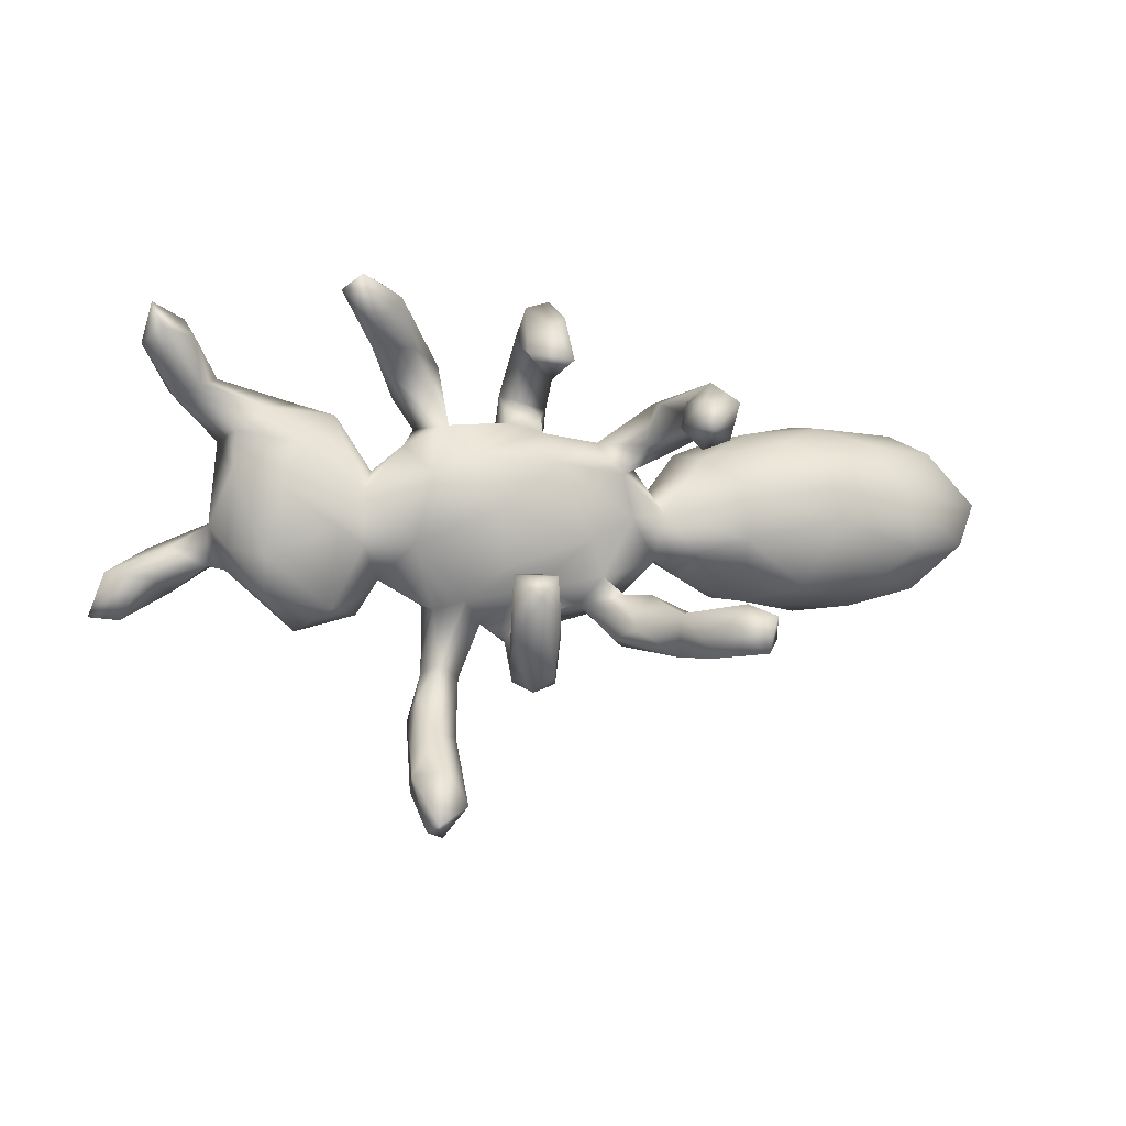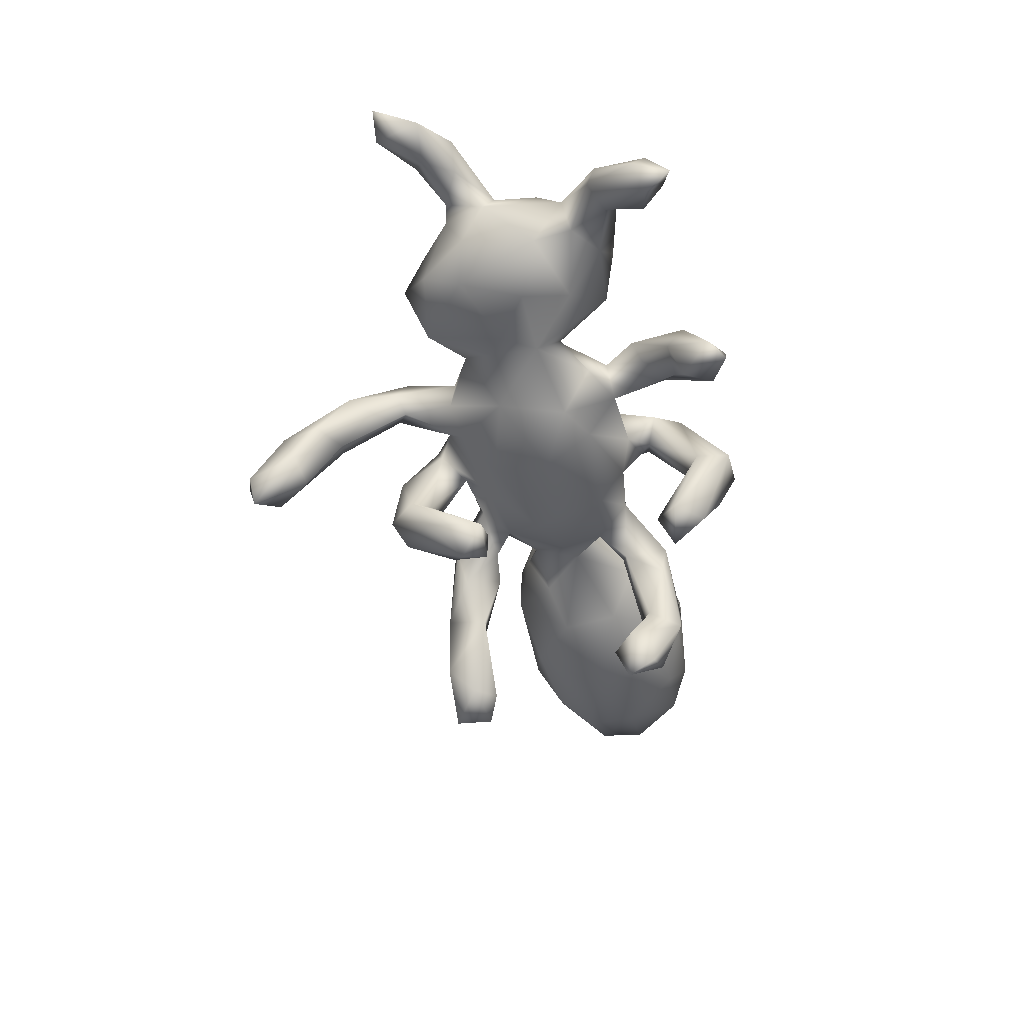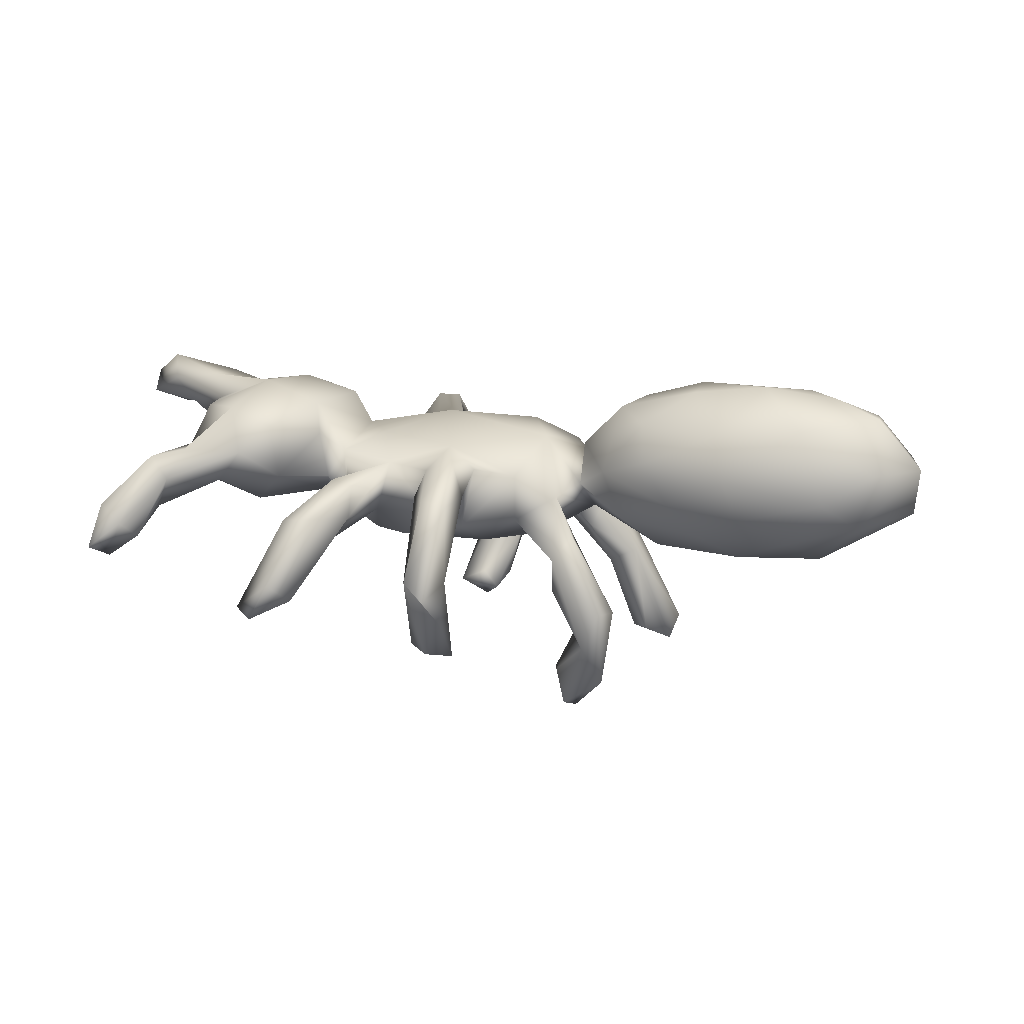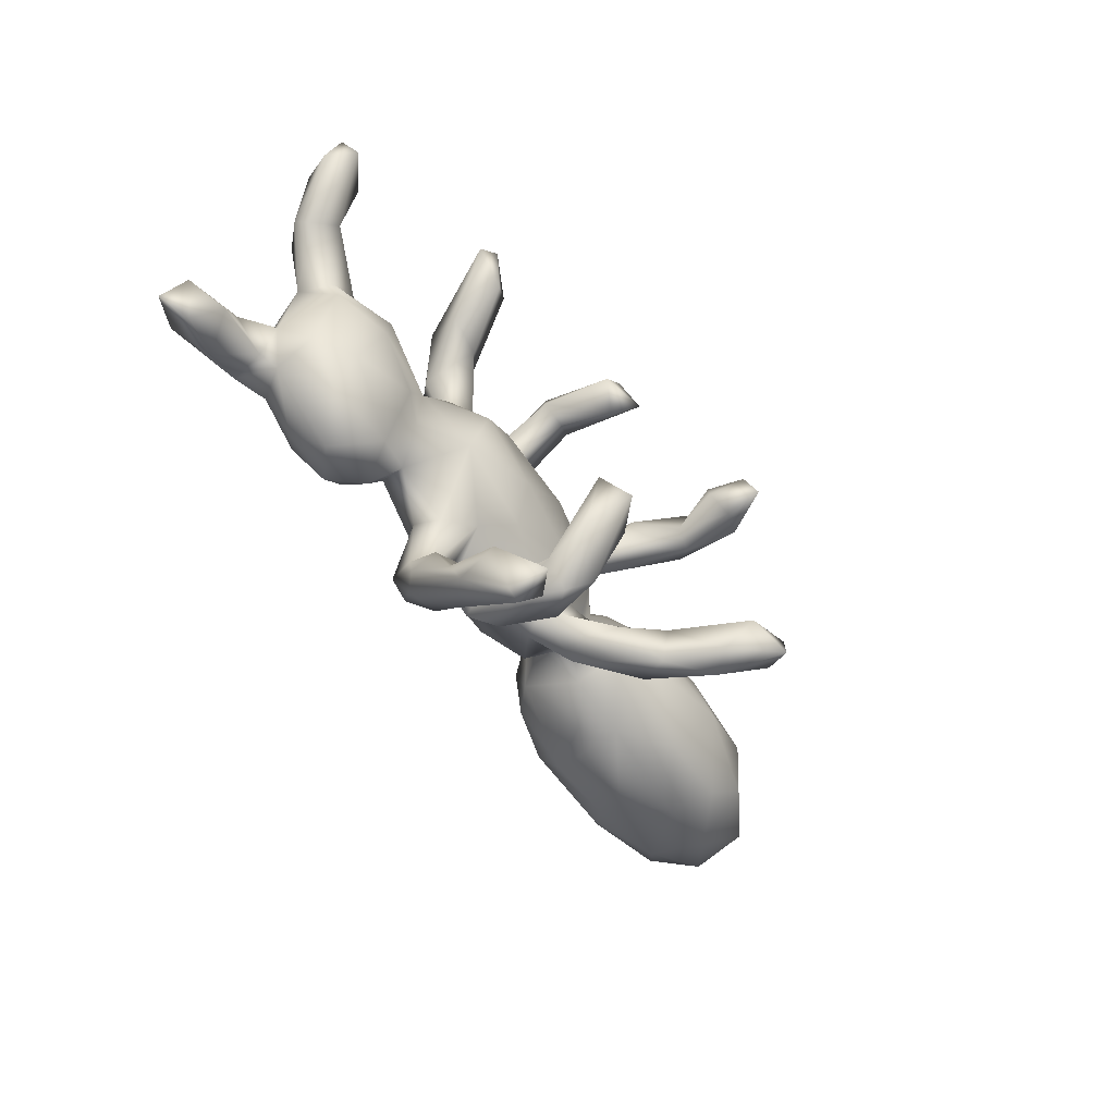
<metadata>
{"format":"obj","ext":"obj","renderer":"f3d","projection":"perspective","resolution":1024,"background":"white","views":[{"elev":-5.4,"azim":168.3,"up":"+Y"},{"elev":-49.7,"azim":101.9,"up":"+Z"},{"elev":15.9,"azim":-163.2,"up":"+Z"},{"elev":-57.1,"azim":123.4,"up":"+Y"}]}
</metadata>
<code>
v -0.2386 -0.2272 -0.3612
v -0.3233 -0.21 -0.3784
v -0.3035 -0.2779 -0.39
v -0.2749 -0.1872 -0.3525
v -0.1948 0.1131 -0.429
v -0.1836 0.1694 -0.4048
v -0.2291 -0.2827 -0.303
v -0.1557 0.1295 -0.3408
v -0.2764 -0.277 -0.2552
v 0.2619 -0.5828 -0.2346
v -0.2476 0.109 -0.3415
v 0.0906 -0.1802 -0.3037
v -0.3356 -0.2476 -0.3357
v 0.2016 -0.548 -0.1836
v -0.1911 0.08737 -0.3592
v -0.1895 -0.196 -0.205
v 0.1337 -0.1337 -0.26
v -0.1697 0.1769 -0.3303
v 0.05453 -0.1368 -0.2735
v 0.3007 -0.4937 -0.1505
v 0.04605 -0.2087 -0.2578
v -0.2437 -0.2046 -0.1798
v 0.08102 -0.1296 -0.2353
v 0.0297 0.2532 -0.2972
v 0.2741 -0.5958 -0.1641
v 0.04478 -0.3125 -0.1906
v 0.02935 -0.2375 -0.1727
v -0.2647 0.1776 -0.3499
v 0.1239 -0.2517 -0.2243
v 0.2354 -0.4839 -0.1624
v -0.2348 0.2277 -0.2631
v 0.07568 -0.3412 -0.1456
v -0.2114 0.1649 -0.2336
v -0.1942 -0.2762 -0.1878
v -0.2531 0.1452 -0.2304
v 0.02576 0.3526 -0.1926
v 0.2941 -0.5236 -0.07851
v 0.06324 0.2241 -0.2503
v 0.09246 -0.2523 -0.1313
v 0.06463 0.3201 -0.2733
v -0.1573 -0.155 -0.1188
v 0.2455 -0.6052 -0.1638
v -0.2262 -0.2519 -0.1272
v -0.1202 -0.2222 -0.1451
v -0.1793 -0.2039 -0.05642
v 0.2021 -0.4225 -0.03544
v -0.09063 -0.2371 -0.08139
v 0.112 0.2674 -0.2731
v -0.2896 0.1903 -0.193
v -0.1929 0.1172 -0.07157
v 0.4024 0.4168 -0.2014
v 0.4405 0.3882 -0.1876
v -0.2687 0.2265 -0.1904
v 0.01712 0.3341 -0.1143
v -0.1693 0.2154 -0.08796
v 0.2256 -0.4819 -0.02306
v 0.04924 -0.2456 -0.1157
v 0.3263 0.3834 -0.1661
v 0.1197 -0.2893 -0.1396
v -0.1479 0.1296 -0.111
v 0.2891 -0.4558 -0.04995
v -0.1659 0.2029 -0.1546
v 0.09774 -0.3175 -0.04789
v -0.541 -0.001457 -0.1056
v 0.1233 0.006848 -0.09617
v 0.05899 0.2978 -0.1291
v 0.1064 0.3229 -0.1197
v 0.1164 -0.1075 -0.06875
v -0.05058 -0.04726 -0.08023
v -0.7042 -0.0512 -0.06595
v -0.4802 -0.1286 -0.04358
v 0.05131 -0.1396 -0.0504
v 0.08317 0.3871 -0.1051
v 0.02432 -0.3225 -0.09569
v 0.2551 0.06985 -0.09172
v -0.3564 -0.04259 -0.08689
v 0.01217 -0.2542 -0.04234
v -0.07842 -0.1157 -0.05145
v -0.2015 0.1788 -0.04602
v 0.3712 0.3037 -0.08406
v -0.1148 -0.1528 -0.07813
v 0.2867 -0.06128 -0.07522
v -0.03608 -0.1675 -0.02206
v -0.1347 -0.004217 -0.06594
v -0.6342 -0.1102 -0.04044
v 0.3725 0.3293 -0.1888
v 0.05367 -0.1869 -0.01078
v 0.2859 -0.3918 0.03652
v -0.1135 0.07853 -0.07126
v 0.1859 0.1093 -0.08918
v 0.2397 -0.1795 0.01804
v 0.5625 -0.08576 -0.02005
v -0.1283 -0.1442 0.01329
v -0.5236 0.1135 -0.07794
v 0.778 0.3708 -0.09704
v -0.1178 -0.2473 -0.03376
v -0.2684 -0.06605 -0.04286
v 0.2414 -0.4132 -0.06159
v 0.1017 -0.2301 0.02018
v 0.3432 -0.1227 0.03453
v 0.5252 0.03503 -0.04705
v 0.3767 -0.06159 -0.01617
v -0.6793 0.05131 -0.08627
v 0.04847 -0.2957 0.01481
v 0.2239 -0.2821 0.03642
v 0.432 -0.1816 0.00446
v 0.7591 0.3187 -0.1268
v -0.6295 0.1567 -0.02922
v 0.1442 -0.2037 0.04301
v 0.4257 -0.02838 -0.03549
v 0.01072 0.09475 -0.09323
v 0.6973 0.3087 -0.08305
v 0.1824 -0.3067 0.06568
v 0.3618 0.4165 -0.1285
v -0.3669 -0.1512 0.02249
v 0.2719 -0.3476 -0.001909
v -0.6002 -0.1562 0.03769
v -0.3512 0.06684 -0.07965
v 0.3795 0.0367 -0.02671
v 0.2554 -0.2982 0.06937
v -0.2053 0.01116 -0.02283
v 0.1837 -0.1634 -0.02598
v -0.8223 -0.03454 0.001183
v -0.7331 -0.1193 0.04188
v 0.04513 0.3924 -0.1405
v -0.4509 0.1592 -0.0293
v -0.06467 -0.1815 0.0297
v 0.7262 0.2056 -0.005738
v 0.7953 0.2964 -0.07673
v 0.2014 -0.4075 0.0459
v 0.02756 0.2957 0.02792
v 0.07417 -0.2479 0.07215
v 0.3797 -0.1863 0.08238
v 0.3552 0.338 -0.01286
v 0.3176 0.2456 -0.04749
v 0.2583 -0.4052 0.06117
v 0.4989 0.1285 -0.03295
v 0.3603 0.08381 0.01394
v 0.2882 0.3082 -0.07029
v 0.09953 0.1809 -0.01702
v -0.2506 -0.1085 0.03683
v 0.5604 -0.1609 0.02644
v -0.1939 -0.07756 0.009208
v 0.01828 0.2151 0.0301
v 0.7674 0.3254 -0.01591
v 0.3028 0.1309 -0.02594
v 0.07497 0.222 -0.0154
v 0.03892 0.1577 -0.04909
v -0.1486 0.1103 0.01543
v -0.1775 -0.03957 0.07989
v 0.01546 -0.2039 0.06614
v -0.07109 0.145 -0.03017
v 0.2167 0.1715 -0.02228
v 0.7167 0.3495 -0.04723
v 0.6283 -0.102 0.1088
v 0.6833 0.232 -0.03703
v 0.7402 0.2244 0.02673
v -0.5035 -0.1637 0.1038
v -0.06641 0.1288 0.05755
v 0.2362 0.2851 -0.01217
v 0.2535 -0.1678 0.0697
v 0.01945 0.1325 0.0658
v 0.6169 0.1544 0.0179
v -0.8579 0.04888 0.02118
v -0.1856 0.0604 0.03416
v 0.6293 -0.06613 0.03393
v 0.3204 0.227 0.01999
v 0.1416 -0.1797 0.08913
v 0.2339 -0.2819 0.1241
v 0.555 0.2021 0.02165
v 0.6217 0.07929 -0.003568
v -0.5379 -0.1287 0.1696
v -0.3241 -0.1408 0.08358
v -0.7601 0.1484 0.008741
v 0.4268 0.1927 0.03627
v -0.2852 0.1214 -0.01372
v 0.2802 0.166 0.01258
v 0.1975 -0.3113 0.1194
v 0.6476 0.141 0.07882
v -0.5282 0.1948 0.01772
v 0.2012 0.1338 0.06857
v 0.1106 0.2411 0.02989
v -0.2518 0.1419 0.0833
v 0.03188 0.1991 0.009385
v 0.3292 0.0639 0.06937
v -0.3917 0.1818 0.03607
v -0.508 0.2084 0.09487
v 0.2836 0.2439 0.05371
v -0.1291 -0.1377 0.08135
v 0.4975 -0.2195 0.08445
v 0.2972 0.3435 -0.006338
v 0.6519 0.2536 0.02868
v 0.1169 0.1512 0.0611
v 0.1881 -0.1451 0.1128
v 0.2411 0.2522 0.04327
v -0.04219 -0.1155 0.125
v 0.319 -0.07404 0.101
v 0.6954 0.2353 0.06924
v 0.7763 -0.1156 0.1087
v 0.8541 -0.1079 0.1301
v -0.6963 0.1901 0.06029
v -0.09852 0.008272 0.1172
v -0.7039 -0.1124 0.1478
v 0.07796 0.2942 0.03799
v 0.664 -0.09334 0.1222
v 0.4206 -0.1631 0.1528
v -0.2268 -0.0688 0.1464
v 0.08285 0.09334 0.1016
v 0.05746 0.1639 0.0908
v 0.1379 -0.076 0.1372
v 0.7344 -0.05924 0.1238
v -0.8691 0.0744 0.1162
v 0.2445 0.03643 0.1085
v 0.534 -0.1713 0.1447
v 0.5783 -0.0746 0.178
v 0.6617 -0.01779 0.09308
v -0.8412 -0.0414 0.1147
v 0.3654 0.1127 0.113
v 0.8238 -0.1989 0.1379
v -0.3423 0.1786 0.116
v -0.1937 0.05522 0.1207
v 0.5009 0.2218 0.08743
v 0.6273 0.2172 0.08527
v 0.6378 0.001566 0.1511
v 0.7291 -0.1422 0.1728
v 0.7747 -0.05697 0.1729
v -0.476 0.1807 0.1803
v 0.8835 -0.1924 0.1578
v 0.3685 -0.1058 0.1572
v -0.4086 -0.1132 0.1826
v 0.448 0.1807 0.1388
v 0.4807 -0.1091 0.1871
v 0.3904 0.06129 0.167
v -0.7889 0.1568 0.1174
v 0.6251 0.08801 0.1533
v 0.6647 -0.02924 0.1945
v 0.7991 -0.1136 0.2138
v -0.3031 -0.02522 0.2087
v 0.5407 0.1608 0.1685
v -0.3287 0.1336 0.1832
v -0.6444 0.1667 0.197
v 0.6462 -0.08408 0.1951
v -0.7861 0.07598 0.2111
v 0.5128 0.03564 0.2031
v -0.5799 -0.09633 0.2057
v -0.7741 -0.03723 0.1935
v -0.4232 -0.01616 0.2454
v -0.6404 -0.01874 0.2411
v -0.2725 0.06245 0.2021
v -0.4235 0.07594 0.2432
v -0.6987 0.04071 0.2389
v -0.5618 0.06317 0.2588
f 155 215 214
f 206 214 232
f 249 183 240
f 242 225 237
f 225 219 237
f 220 227 240
f 234 243 241
f 239 233 244
f 231 233 239
f 249 240 250
f 240 227 250
f 250 227 252
f 227 241 252
f 243 251 241
f 235 239 244
f 238 249 247
f 247 249 250
f 241 251 252
f 251 248 252
f 247 230 238
f 247 250 252
f 248 245 247
f 248 247 252
f 246 245 248
f 243 246 251
f 246 248 251
f 236 242 237
f 133 206 229
f 197 133 229
f 206 190 214
f 133 190 206
f 190 155 214
f 199 219 225
f 219 199 200
f 219 200 228
f 217 124 203
f 117 172 203
f 124 117 203
f 115 173 230
f 230 173 207
f 173 141 207
f 196 194 210
f 194 197 210
f 194 161 197
f 211 199 205
f 200 199 211
f 207 141 150
f 150 189 202
f 202 189 196
f 197 213 210
f 155 216 205
f 155 166 216
f 100 133 197
f 64 103 94
f 118 64 94
f 111 84 89
f 111 69 84
f 69 111 65
f 90 65 111
f 75 65 90
f 119 75 146
f 108 103 174
f 94 103 108
f 118 94 126
f 60 89 50
f 89 60 152
f 111 89 152
f 90 111 148
f 75 90 153
f 49 50 79
f 62 55 60
f 152 60 55
f 112 107 156
f 139 86 80
f 36 54 125
f 151 132 168
f 193 204 209
f 187 180 201
f 210 213 208
f 196 168 194
f 115 230 158
f 161 194 169
f 168 178 169
f 168 169 194
f 196 151 168
f 189 151 196
f 175 231 222
f 227 187 241
f 201 241 187
f 179 198 223
f 222 239 223
f 179 223 239
f 235 179 239
f 239 222 231
f 183 220 240
f 186 187 220
f 220 187 227
f 201 234 241
f 216 179 235
f 175 218 231
f 231 218 233
f 221 183 249
f 243 234 212
f 224 216 235
f 218 185 233
f 205 216 211
f 212 164 217
f 150 221 207
f 150 165 221
f 165 150 202
f 185 197 233
f 197 185 213
f 165 183 221
f 149 165 202
f 149 202 159
f 208 159 202
f 208 162 159
f 181 208 213
f 213 185 181
f 185 177 181
f 138 146 185
f 138 185 218
f 216 171 179
f 163 179 171
f 234 174 212
f 174 164 212
f 174 234 201
f 183 186 220
f 183 176 186
f 162 208 209
f 144 162 209
f 184 162 144
f 185 146 177
f 175 138 218
f 165 176 183
f 176 126 186
f 159 152 149
f 153 140 181
f 90 140 153
f 90 148 140
f 146 153 177
f 146 75 153
f 119 138 175
f 137 119 175
f 137 175 170
f 163 137 170
f 171 137 163
f 180 108 201
f 184 147 140
f 144 147 184
f 160 139 153
f 135 153 139
f 153 135 177
f 177 135 167
f 163 156 128
f 54 144 131
f 144 66 147
f 182 67 204
f 147 67 182
f 147 66 67
f 139 80 135
f 80 134 167
f 167 135 80
f 112 192 154
f 112 156 192
f 129 145 157
f 128 107 129
f 125 54 131
f 67 73 204
f 58 160 191
f 58 139 160
f 54 66 144
f 107 128 156
f 17 19 23
f 208 202 210
f 205 199 225
f 202 196 210
f 158 230 172
f 217 203 246
f 207 221 249
f 212 246 243
f 212 217 246
f 211 224 226
f 226 224 236
f 224 211 216
f 224 235 244
f 236 224 244
f 215 236 244
f 236 215 242
f 232 215 244
f 233 229 244
f 197 229 233
f 207 249 238
f 211 226 200
f 200 226 237
f 228 200 237
f 226 236 237
f 155 205 242
f 242 205 225
f 215 155 242
f 232 214 215
f 206 232 229
f 244 229 232
f 230 207 238
f 172 230 247
f 245 172 247
f 245 203 172
f 203 245 246
f 219 228 237
f 28 11 49
f 18 31 33
f 8 18 33
f 15 8 33
f 24 48 38
f 48 24 40
f 42 10 25
f 10 42 14
f 25 10 20
f 10 14 30
f 10 30 20
f 9 7 34
f 3 9 13
f 3 7 9
f 22 2 13
f 4 2 22
f 1 4 16
f 19 12 21
f 29 12 17
f 12 19 17
f 28 5 11
f 8 6 18
f 5 8 15
f 6 31 18
f 6 28 31
f 3 1 7
f 3 13 2
f 2 4 1
f 3 2 1
f 6 5 28
f 5 15 11
f 5 6 8
f 48 73 67
f 86 139 58
f 80 52 134
f 95 107 154
f 107 95 129
f 52 114 134
f 52 51 114
f 46 14 56
f 37 61 88
f 37 20 61
f 61 98 116
f 61 20 98
f 74 63 104
f 43 96 45
f 34 47 96
f 57 74 77
f 96 47 83
f 44 83 47
f 34 44 47
f 22 45 41
f 44 41 81
f 44 81 83
f 64 76 71
f 64 70 103
f 56 42 37
f 32 63 74
f 43 34 96
f 35 60 50
f 53 49 79
f 176 121 118
f 121 84 143
f 123 70 124
f 148 184 140
f 108 174 201
f 148 159 162
f 184 148 162
f 148 111 152
f 148 152 159
f 152 55 149
f 50 89 149
f 50 149 79
f 55 79 149
f 118 126 176
f 94 108 126
f 126 108 180
f 101 137 171
f 137 101 119
f 119 146 138
f 89 121 149
f 149 121 165
f 121 176 165
f 174 103 164
f 216 166 171
f 92 101 171
f 97 121 143
f 164 123 217
f 166 92 171
f 141 97 143
f 141 143 150
f 123 124 217
f 92 166 142
f 142 166 155
f 33 62 60
f 55 53 79
f 31 53 55
f 31 55 62
f 38 66 54
f 38 67 66
f 86 52 80
f 73 36 125
f 40 36 73
f 48 40 73
f 51 58 114
f 51 86 58
f 86 51 52
f 42 56 14
f 42 25 37
f 46 98 14
f 98 30 14
f 20 30 98
f 9 34 43
f 27 26 74
f 27 74 57
f 26 32 74
f 32 59 63
f 32 29 59
f 45 22 43
f 44 34 16
f 39 27 57
f 23 27 39
f 44 16 41
f 49 35 50
f 59 17 39
f 16 22 41
f 39 17 23
f 49 11 35
f 35 33 60
f 15 33 35
f 33 31 62
f 31 28 53
f 28 49 53
f 24 54 36
f 24 38 54
f 38 48 67
f 40 24 36
f 25 20 37
f 26 29 32
f 12 29 26
f 22 13 43
f 13 9 43
f 7 16 34
f 21 26 27
f 21 12 26
f 59 29 17
f 16 4 22
f 23 19 27
f 21 27 19
f 11 15 35
f 7 1 16
f 95 154 145
f 129 95 145
f 73 125 131
f 105 120 116
f 102 106 100
f 100 106 133
f 100 197 161
f 143 93 189
f 143 189 150
f 115 141 173
f 117 115 158
f 117 158 172
f 124 85 117
f 142 155 190
f 106 142 190
f 133 106 190
f 91 100 161
f 120 91 161
f 99 109 132
f 132 109 168
f 83 151 127
f 189 127 151
f 93 127 189
f 120 161 169
f 109 113 168
f 168 113 178
f 151 104 132
f 88 116 120
f 88 120 169
f 113 130 178
f 130 136 178
f 136 88 169
f 178 136 169
f 114 58 191
f 134 114 191
f 56 136 130
f 46 130 113
f 46 56 130
f 61 116 88
f 98 113 105
f 98 46 113
f 105 116 98
f 77 104 151
f 77 74 104
f 104 63 132
f 63 99 132
f 59 99 63
f 59 39 99
f 93 96 127
f 45 96 93
f 96 83 127
f 87 77 151
f 83 87 151
f 87 57 77
f 109 72 122
f 99 72 109
f 87 72 99
f 99 39 87
f 39 57 87
f 122 113 109
f 122 105 113
f 105 122 91
f 105 91 120
f 85 71 117
f 71 115 117
f 115 97 141
f 78 93 143
f 78 81 93
f 81 45 93
f 78 72 83
f 69 72 78
f 83 81 78
f 72 87 83
f 106 92 142
f 70 85 124
f 154 107 112
f 37 136 56
f 37 88 136
f 81 41 45
f 72 68 122
f 68 82 122
f 122 82 91
f 91 82 100
f 106 110 92
f 64 71 85
f 71 76 115
f 115 76 97
f 84 78 143
f 69 78 84
f 69 68 72
f 100 82 102
f 110 106 102
f 110 101 92
f 164 103 123
f 103 70 123
f 76 118 121
f 97 76 121
f 89 84 121
f 82 65 75
f 82 68 65
f 82 75 119
f 110 102 119
f 102 82 119
f 101 110 119
f 64 85 70
f 65 68 69
f 64 118 76
f 208 193 209
f 204 73 131
f 129 157 128
f 186 126 180
f 156 163 170
f 154 192 198
f 145 154 198
f 167 134 188
f 134 191 188
f 191 160 195
f 188 191 195
f 157 145 198
f 198 192 223
f 156 170 192
f 192 170 222
f 223 192 222
f 170 175 222
f 160 181 195
f 195 181 188
f 140 147 182
f 193 140 182
f 193 182 204
f 131 144 209
f 204 131 209
f 186 180 187
f 163 128 179
f 128 157 179
f 179 157 198
f 177 167 188
f 177 188 181
f 153 181 160
f 181 193 208
f 181 140 193

</code>
